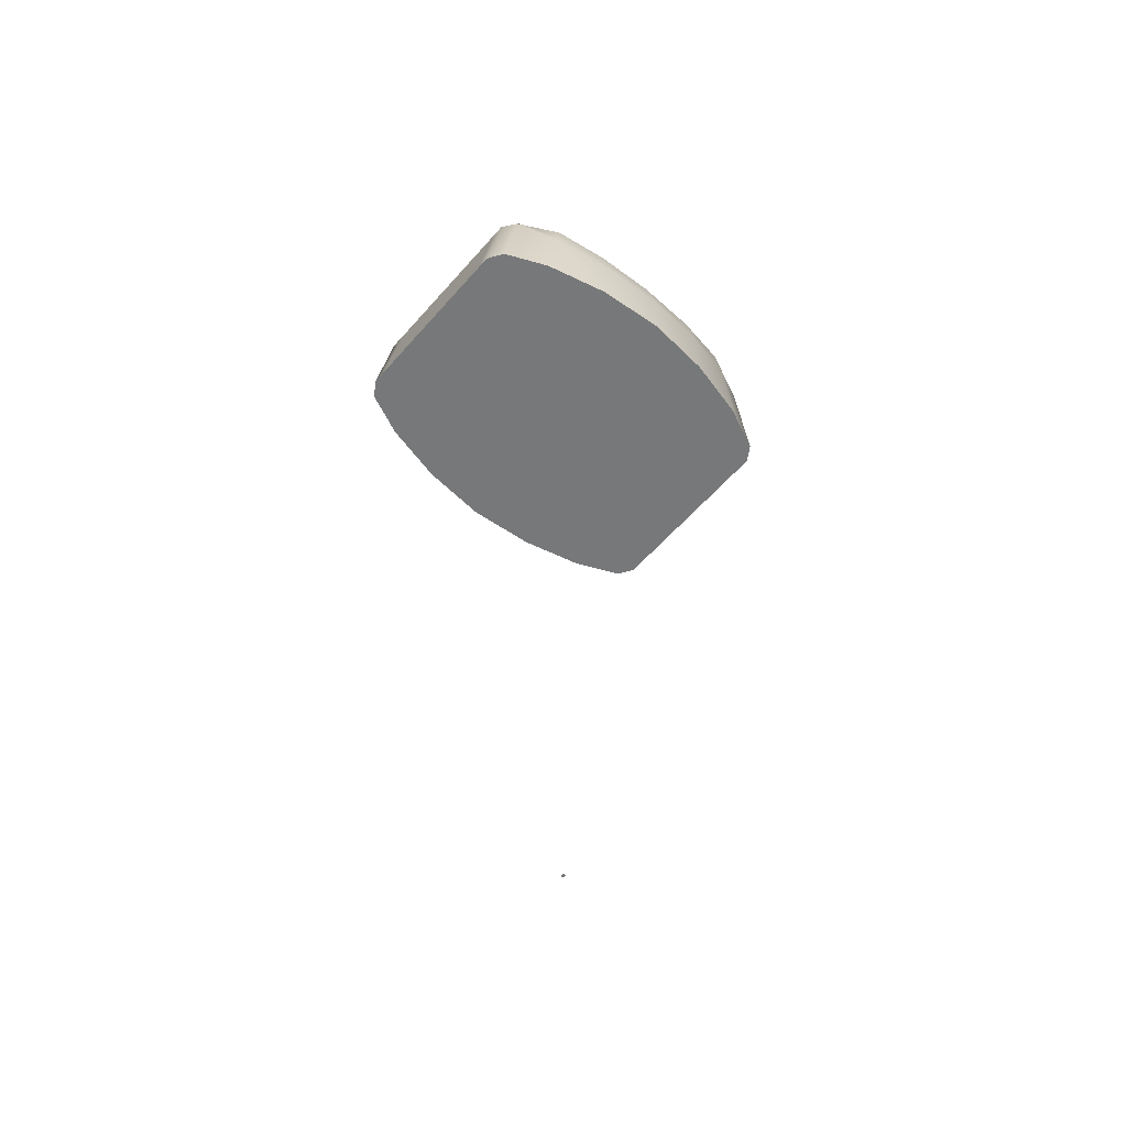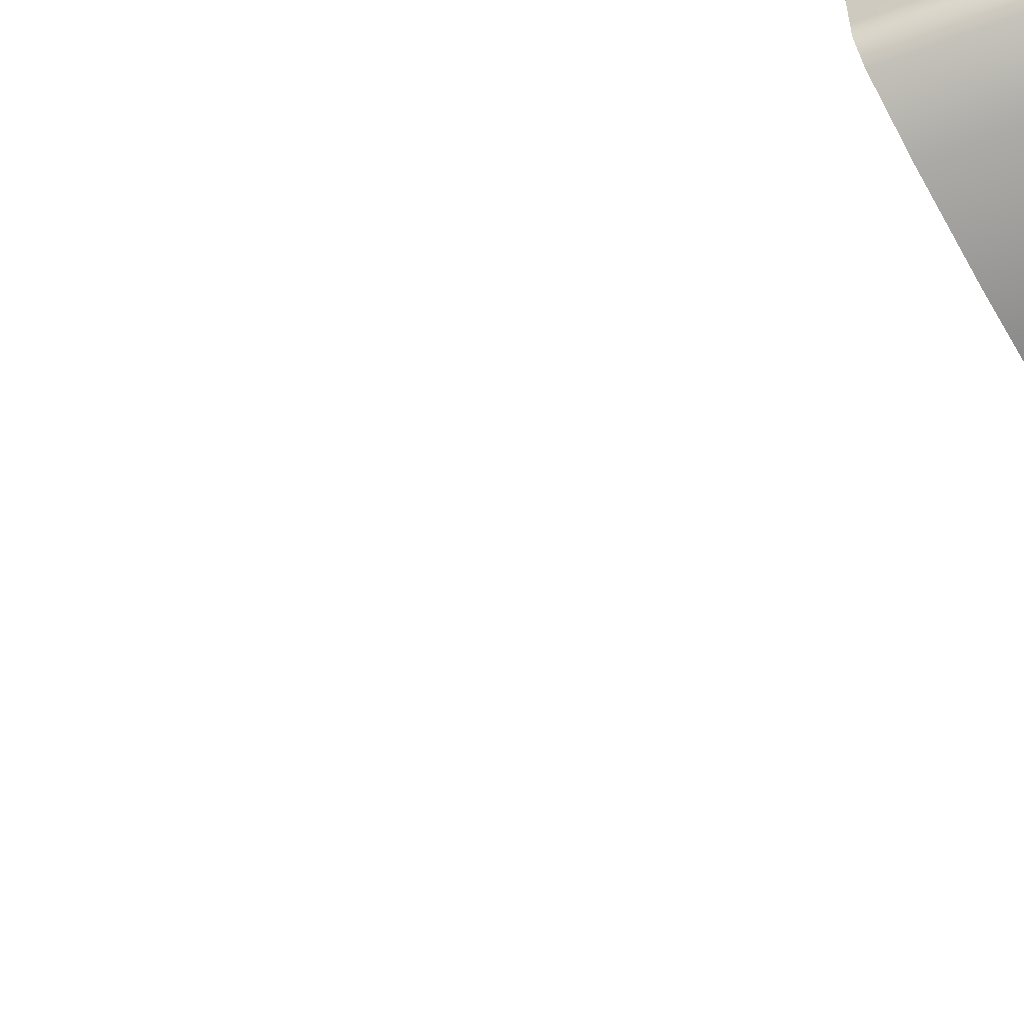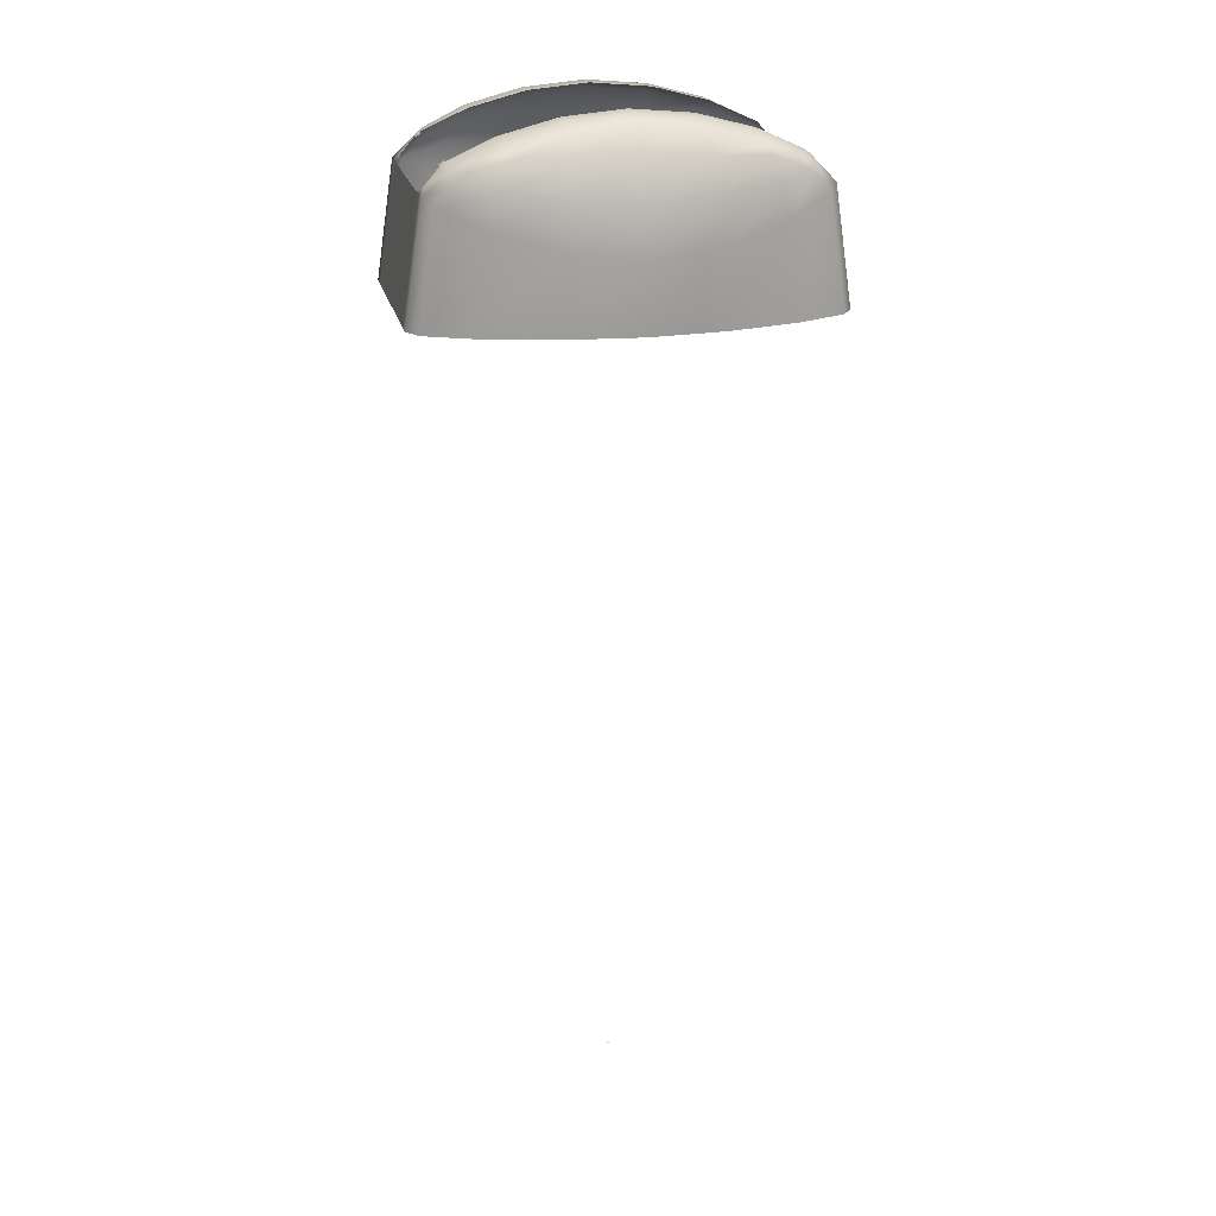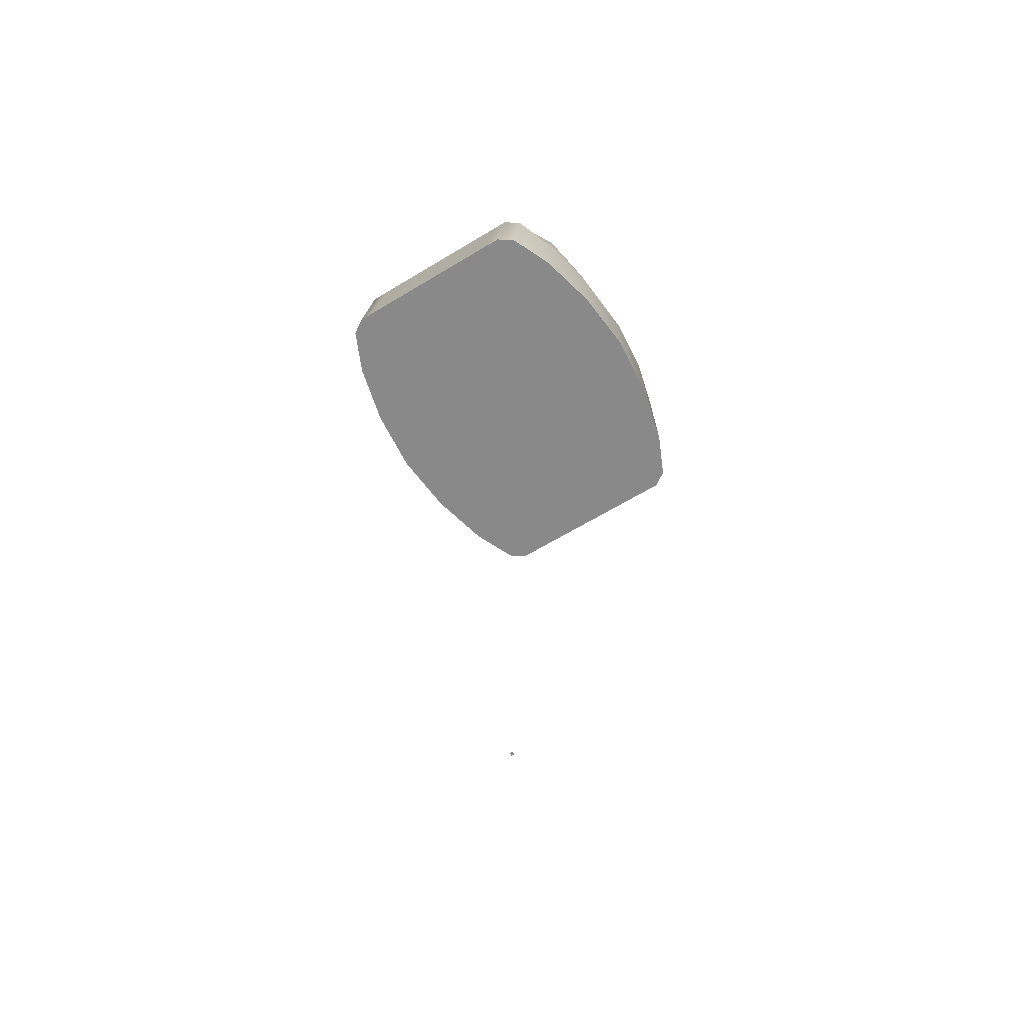
<metadata>
{"format":"obj","ext":"obj","renderer":"f3d","projection":"perspective","resolution":1024,"background":"white","views":[{"elev":-57.4,"azim":139.4,"up":"+Z"},{"elev":-59.3,"azim":-59.6,"up":"+Y"},{"elev":21.3,"azim":-12.1,"up":"+Z"},{"elev":-63.1,"azim":121.6,"up":"+Z"}]}
</metadata>
<code>
o AlarmClock_26_AlarmClock_26_0_GeomSubset_1
v -0.0005 -0.0005 -0.3415
v 0.0005 -0.0005 -0.3415
v -0.0005 0.0005 -0.3415
v 0.0005 0.0005 -0.3415
v -0.0005 -0.0005 -0.3415
v 0.0005 -0.0005 -0.3415
v -0.0005 0.0005 -0.3415
v 0.0005 0.0005 -0.3415
v -0.0005 -0.0005 -0.3415
v 0.0005 -0.0005 -0.3415
v -0.0005 0.0005 -0.3415
v 0.0005 0.0005 -0.3415
v -0.0005 -0.0005 -0.3415
v 0.0005 -0.0005 -0.3415
v -0.0005 0.0005 -0.3415
v 0.0005 0.0005 -0.3415
v -0.0005 -0.0005 -0.3415
v 0.0005 -0.0005 -0.3415
v -0.0005 0.0005 -0.3415
v 0.0005 0.0005 -0.3415
v -0.03576 0.0253 -0.04124
v -0.01851 0.0253 -0.03674
v 0 0.0253 -0.03507
v 0.01851 0.0253 -0.03674
v 0.03576 0.0253 -0.04124
v 0 0.0253 0.002079
v 0.07808 7.1e-05 0.02244
v 0.07 7.1e-05 0.04193
v 0.05716 7.1e-05 0.05867
v 0.04042 7.1e-05 0.07152
v 0.02092 7.1e-05 0.07959
v 0 7.1e-05 0.08235
v -0.02092 7.1e-05 0.07959
v -0.04042 7.1e-05 0.07152
v -0.05716 7.1e-05 0.05867
v -0.07 7.1e-05 0.04193
v -0.07808 7.1e-05 0.02244
v -0.08083 7.1e-05 0.001516
v -0.07808 7.1e-05 -0.0194
v -0.07 7.1e-05 -0.0389
v -0.05716 7.1e-05 -0.05564
v 0.05716 7.1e-05 -0.05564
v 0.07 7.1e-05 -0.0389
v 0.07808 7.1e-05 -0.0194
v 0.08083 7.1e-05 0.001516
v -0.06261 7.1e-05 -0.09147
v -0.04427 7.1e-05 -0.09147
v -0.04427 0.0253 -0.09147
v -0.02292 7.1e-05 -0.09147
v -0.02292 0.0253 -0.09147
v 0 7.1e-05 -0.09147
v 0 0.0253 -0.09147
v 0.02292 7.1e-05 -0.09147
v 0.02292 0.0253 -0.09147
v 0.04427 7.1e-05 -0.09147
v 0.04427 0.0253 -0.09147
v 0.06261 7.1e-05 -0.09147
v -0.04042 0.04373 -0.06317
v -0.02092 0.04897 -0.06882
v 0 0.05105 -0.0711
v 0.02092 0.04897 -0.06882
v 0.04042 0.04373 -0.06317
v -0.04427 0.04373 -0.09147
v -0.02292 0.04897 -0.09147
v 0 0.05105 -0.09147
v 0.02292 0.04897 -0.09147
v 0.04427 0.04373 -0.09147
v 0.06819 0.0253 0.01979
v 0.06998 0.0253 0.02027
v 0.06114 0.0253 0.03681
v 0.06274 0.0253 0.03774
v 0.04992 0.0253 0.05143
v 0.05123 0.0253 0.05274
v 0.0353 0.0253 0.06265
v 0.03622 0.0253 0.06426
v 0.01827 0.0253 0.06971
v 0.01875 0.0253 0.0715
v 0 0.0253 0.07211
v 0 0.0253 0.07396
v -0.01827 0.0253 0.06971
v -0.01875 0.0253 0.0715
v -0.0353 0.0253 0.06265
v -0.03622 0.0253 0.06426
v -0.04992 0.0253 0.05143
v -0.05123 0.0253 0.05274
v -0.06114 0.0253 0.03681
v -0.06274 0.0253 0.03774
v -0.06819 0.0253 0.01979
v -0.06998 0.0253 0.02027
v -0.0706 0.0253 0.001516
v -0.07245 0.0253 0.001516
v -0.06819 0.0253 -0.01676
v -0.06998 0.0253 -0.01724
v -0.06114 0.0253 -0.03377
v -0.06273 0.0253 -0.03472
v -0.04972 0.0253 -0.04752
v -0.05118 0.0253 -0.04863
v 0.05118 0.0253 -0.04863
v 0.04972 0.0253 -0.04752
v 0.06114 0.0253 -0.03377
v 0.06273 0.0253 -0.03472
v 0.06819 0.0253 -0.01676
v 0.06998 0.0253 -0.01724
v 0.0706 0.0253 0.001516
v 0.07245 0.0253 0.001516
v 0.06819 0.02291 0.01979
v 0.06998 0.02291 0.02027
v 0.06274 0.02291 0.03774
v 0.06114 0.02291 0.03681
v 0.0706 0.02291 0.001516
v 0.07245 0.02291 0.001516
v 0.05123 0.02291 0.05274
v 0.04992 0.02291 0.05143
v 0.03622 0.02291 0.06426
v 0.0353 0.02291 0.06265
v 0.01875 0.02291 0.0715
v 0.01827 0.02291 0.06971
v 0 0.02291 0.07396
v 0 0.02291 0.07211
v -0.01875 0.02291 0.0715
v -0.01827 0.02291 0.06971
v -0.03622 0.02291 0.06426
v -0.0353 0.02291 0.06265
v -0.05123 0.02291 0.05274
v -0.04992 0.02291 0.05143
v -0.06274 0.02291 0.03774
v -0.06114 0.02291 0.03681
v -0.06998 0.02291 0.02027
v -0.06819 0.02291 0.01979
v -0.07245 0.02291 0.001516
v -0.0706 0.02291 0.001516
v -0.06998 0.02291 -0.01724
v -0.06819 0.02291 -0.01676
v -0.06273 0.02291 -0.03472
v -0.06114 0.02291 -0.03377
v -0.05118 0.02291 -0.04863
v -0.04972 0.02291 -0.04752
v 0.05118 0.02291 -0.04863
v 0.04972 0.02291 -0.04752
v 0.06273 0.02291 -0.03472
v 0.06114 0.02291 -0.03377
v 0.06998 0.02291 -0.01724
v 0.06819 0.02291 -0.01676
v 0.0364 0.04081 -0.04621
v 0.01954 0.04281 -0.04574
v 0 0.04346 -0.04548
v -0.01953 0.04281 -0.04574
v -0.0364 0.04081 -0.04621
v -0.03882 0.04303 -0.053
v -0.02054 0.04661 -0.05531
v 0 0.04786 -0.05617
v 0.02054 0.04661 -0.05531
v 0.03882 0.04303 -0.053
v -0.03608 0.03735 -0.04373
v -0.03576 0.03196 -0.04124
v -0.01851 0.03196 -0.03674
v -0.01883 0.03735 -0.03954
v 0 0.03196 -0.03507
v 0 0.03735 -0.03793
v 0.01851 0.03196 -0.03674
v 0.01883 0.03735 -0.03955
v 0.03576 0.03196 -0.04124
v 0.03608 0.03735 -0.04373
v 0.04779 0.03196 -0.04715
v 0.04276 0.03735 -0.04666
v -0.05716 0.03184 -0.05564
v -0.05391 0.03712 -0.0571
v -0.05918 0.03706 -0.09147
v -0.06261 0.03183 -0.09147
v 0.05391 0.03712 -0.0571
v 0.05716 0.03184 -0.05564
v 0.05918 0.03706 -0.09147
v 0.06261 0.03183 -0.09147
v -0.05103 0.03196 -0.04982
v -0.0479 0.03738 -0.05123
v -0.04779 0.03196 -0.04715
v -0.04276 0.03732 -0.04666
v 0.05103 0.03196 -0.04982
v 0.0479 0.03737 -0.05123
v 0.07 0.02281 0.04193
v 0.06782 0.0253 0.04067
v 0.07808 0.02281 0.02244
v 0.07565 0.0253 0.02179
v 0.05716 0.02281 0.05867
v 0.05538 0.0253 0.05689
v 0.04042 0.02281 0.07152
v 0.03916 0.0253 0.06934
v 0.02092 0.02281 0.07959
v 0.02027 0.0253 0.07716
v 0 0.02281 0.08235
v 0 0.0253 0.07983
v -0.02092 0.02281 0.07959
v -0.02027 0.0253 0.07716
v -0.04042 0.02281 0.07152
v -0.03916 0.0253 0.06934
v -0.05716 0.02281 0.05867
v -0.05538 0.0253 0.05689
v -0.07 0.02281 0.04193
v -0.06782 0.0253 0.04067
v -0.07808 0.02281 0.02244
v -0.07565 0.0253 0.02179
v -0.08083 0.02281 0.001516
v -0.07832 0.0253 0.001516
v -0.07808 0.02281 -0.0194
v -0.07565 0.0253 -0.01875
v -0.07 0.02281 -0.0389
v -0.06782 0.0253 -0.03764
v -0.05716 0.02706 -0.05564
v -0.0555 0.0253 -0.0537
v -0.05716 0.02317 -0.05564
v 0.05716 0.02706 -0.05564
v 0.05716 0.02316 -0.05564
v 0.05552 0.0253 -0.05372
v 0.07 0.02281 -0.0389
v 0.06782 0.0253 -0.03764
v 0.07808 0.02281 -0.0194
v 0.07565 0.0253 -0.01875
v 0.08083 0.02281 0.001516
v 0.07832 0.0253 0.001516
v -0.06261 0.02706 -0.09147
v -0.06261 0.02354 -0.09147
v -0.06082 0.0253 -0.09147
v 0.06261 0.02706 -0.09147
v 0.06082 0.0253 -0.09147
v 0.06261 0.02354 -0.09147
v -0.03576 -0.02523 -0.04124
v -0.01851 -0.02523 -0.03674
v 0 -0.02523 -0.03507
v 0.01851 -0.02523 -0.03674
v 0.03576 -0.02523 -0.04124
v -0.04427 -0.02523 -0.09147
v -0.02292 -0.02523 -0.09147
v 0 -0.02523 -0.09147
v 0.02292 -0.02523 -0.09147
v 0.04427 -0.02523 -0.09147
v -0.04042 -0.04371 -0.06317
v -0.02092 -0.04896 -0.06882
v 0 -0.05105 -0.0711
v 0.02092 -0.04896 -0.06882
v 0.04042 -0.04371 -0.06317
v -0.04427 -0.04371 -0.09147
v -0.02292 -0.04896 -0.09147
v 0 -0.05105 -0.09147
v 0.02292 -0.04896 -0.09147
v 0.04427 -0.04371 -0.09147
v 0.06819 -0.02523 0.01979
v 0.06998 -0.02523 0.02027
v 0.06114 -0.02523 0.03681
v 0.06274 -0.02523 0.03774
v 0.04992 -0.02523 0.05143
v 0.05123 -0.02523 0.05274
v 0.0353 -0.02523 0.06265
v 0.03622 -0.02523 0.06426
v 0.01827 -0.02523 0.06971
v 0.01875 -0.02523 0.0715
v 0 -0.02523 0.07211
v 0 -0.02523 0.07396
v -0.01827 -0.02523 0.06971
v -0.01875 -0.02523 0.0715
v -0.0353 -0.02523 0.06265
v -0.03622 -0.02523 0.06426
v -0.04992 -0.02523 0.05143
v -0.05123 -0.02523 0.05274
v -0.06114 -0.02523 0.03681
v -0.06274 -0.02523 0.03774
v -0.06819 -0.02523 0.01979
v -0.06998 -0.02523 0.02027
v -0.0706 -0.02523 0.001516
v -0.07245 -0.02523 0.001516
v -0.06819 -0.02523 -0.01676
v -0.06998 -0.02523 -0.01724
v -0.06114 -0.02523 -0.03377
v -0.06273 -0.02523 -0.03472
v -0.04972 -0.02523 -0.04752
v -0.05118 -0.02523 -0.04863
v 0.05118 -0.02523 -0.04863
v 0.04972 -0.02523 -0.04752
v 0.06114 -0.02523 -0.03377
v 0.06273 -0.02523 -0.03472
v 0.06819 -0.02523 -0.01676
v 0.06998 -0.02523 -0.01724
v 0.0706 -0.02523 0.001516
v 0.07245 -0.02523 0.001516
v 0.06819 -0.02283 0.01979
v 0.06998 -0.02283 0.02027
v 0.06274 -0.02283 0.03774
v 0.06114 -0.02283 0.03681
v 0.0706 -0.02283 0.001516
v 0.07245 -0.02283 0.001516
v 0.05123 -0.02283 0.05274
v 0.04992 -0.02283 0.05143
v 0.03622 -0.02283 0.06426
v 0.0353 -0.02283 0.06265
v 0.01875 -0.02283 0.0715
v 0.01827 -0.02283 0.06971
v 0 -0.02283 0.07396
v 0 -0.02283 0.07211
v -0.01875 -0.02283 0.0715
v -0.01827 -0.02283 0.06971
v -0.03622 -0.02283 0.06426
v -0.0353 -0.02283 0.06265
v -0.05123 -0.02283 0.05274
v -0.04992 -0.02283 0.05143
v -0.06274 -0.02283 0.03774
v -0.06114 -0.02283 0.03681
v -0.06998 -0.02283 0.02027
v -0.06819 -0.02283 0.01979
v -0.07245 -0.02283 0.001516
v -0.0706 -0.02283 0.001516
v -0.06998 -0.02283 -0.01724
v -0.06819 -0.02283 -0.01676
v -0.06273 -0.02283 -0.03472
v -0.06114 -0.02283 -0.03377
v -0.05118 -0.02283 -0.04863
v -0.04972 -0.02283 -0.04752
v 0.05118 -0.02283 -0.04863
v 0.04972 -0.02283 -0.04752
v 0.06273 -0.02283 -0.03472
v 0.06114 -0.02283 -0.03377
v 0.06998 -0.02283 -0.01724
v 0.06819 -0.02283 -0.01676
v 0.0364 -0.04078 -0.04621
v 0.01954 -0.04278 -0.04574
v 0 -0.04344 -0.04548
v -0.01953 -0.04278 -0.04574
v -0.0364 -0.04078 -0.04621
v -0.03882 -0.04301 -0.053
v -0.02054 -0.04659 -0.05531
v 0 -0.04785 -0.05617
v 0.02054 -0.04659 -0.05531
v 0.03882 -0.04301 -0.053
v -0.03608 -0.03731 -0.04373
v -0.03576 -0.0319 -0.04124
v -0.01851 -0.0319 -0.03674
v -0.01883 -0.03731 -0.03954
v 0 -0.0319 -0.03507
v 0 -0.03731 -0.03793
v 0.01851 -0.0319 -0.03674
v 0.01883 -0.03731 -0.03955
v 0.03576 -0.0319 -0.04124
v 0.03608 -0.03731 -0.04373
v 0.04779 -0.0319 -0.04715
v 0.04276 -0.03731 -0.04666
v -0.05716 -0.03179 -0.05564
v -0.05391 -0.03708 -0.0571
v -0.05918 -0.03702 -0.09147
v -0.06261 -0.03177 -0.09147
v 0.05391 -0.03708 -0.0571
v 0.05716 -0.03179 -0.05564
v 0.05918 -0.03702 -0.09147
v 0.06261 -0.03177 -0.09147
v -0.05103 -0.0319 -0.04982
v -0.0479 -0.03734 -0.05123
v -0.04779 -0.0319 -0.04715
v -0.04276 -0.03728 -0.04666
v 0.05103 -0.03191 -0.04982
v 0.0479 -0.03734 -0.05123
v 0.07 -0.02273 0.04193
v 0.06782 -0.02523 0.04067
v 0.07808 -0.02273 0.02244
v 0.07565 -0.02523 0.02179
v 0.05716 -0.02273 0.05867
v 0.05538 -0.02523 0.05689
v 0.04042 -0.02273 0.07152
v 0.03916 -0.02523 0.06934
v 0.02092 -0.02273 0.07959
v 0.02027 -0.02523 0.07716
v 0 -0.02273 0.08235
v 0 -0.02523 0.07983
v -0.02092 -0.02273 0.07959
v -0.02027 -0.02523 0.07716
v -0.04042 -0.02273 0.07152
v -0.03916 -0.02523 0.06934
v -0.05716 -0.02273 0.05867
v -0.05538 -0.02523 0.05689
v -0.07 -0.02273 0.04193
v -0.06782 -0.02523 0.04067
v -0.07808 -0.02273 0.02244
v -0.07565 -0.02523 0.02179
v -0.08083 -0.02273 0.001516
v -0.07832 -0.02523 0.001516
v -0.07808 -0.02273 -0.0194
v -0.07565 -0.02523 -0.01875
v -0.07 -0.02273 -0.0389
v -0.06782 -0.02523 -0.03764
v -0.05716 -0.02699 -0.05564
v -0.0555 -0.02523 -0.0537
v -0.05716 -0.0231 -0.05564
v 0.05716 -0.02699 -0.05564
v 0.05716 -0.02308 -0.05564
v 0.05552 -0.02523 -0.05372
v 0.07 -0.02273 -0.0389
v 0.06782 -0.02523 -0.03764
v 0.07808 -0.02273 -0.0194
v 0.07565 -0.02523 -0.01875
v 0.08083 -0.02273 0.001516
v 0.07832 -0.02523 0.001516
v -0.06261 -0.02699 -0.09147
v -0.06261 -0.02346 -0.09147
v -0.06082 -0.02523 -0.09147
v 0.06261 -0.02699 -0.09147
v 0.06082 -0.02523 -0.09147
v 0.06261 -0.02346 -0.09147
v 0.02838 -0.02523 0.004537
v 0 -0.02523 0.004537
v -0.02838 -0.02523 0.004537
f 5 6 8 7
f 46 221 222 48 47
f 47 48 50 49
f 49 50 52 51
f 51 52 54 53
f 53 54 56 55
f 55 56 224 225 57
f 147 150 149 148
f 146 151 150 147
f 145 152 151 146
f 144 153 152 145
f 59 64 63 58
f 60 65 64 59
f 61 66 65 60
f 62 67 66 61
f 57 225 212 42
f 41 210 221 46
f 48 63 64 50
f 50 64 65 52
f 52 65 66 54
f 54 66 67 56
f 56 67 172 173 223 224
f 97 136 137 96
f 99 139 138 98
f 150 59 58 149
f 151 60 59 150
f 152 61 60 151
f 153 62 61 152
f 154 177 176 155
f 155 156 157 154
f 156 158 159 157
f 158 160 161 159
f 160 162 163 161
f 162 164 165 163
f 164 178 179 165
f 166 174 175 167
f 167 168 169 166
f 170 179 178 171
f 171 173 172 170
f 174 176 177 175
f 148 149 175 177
f 58 63 168 167
f 170 172 67 62
f 22 156 155 21
f 23 158 156 22
f 24 160 158 23
f 25 162 160 24
f 208 166 169 220
f 223 173 171 211
f 179 153 144 165
f 96 176 174 97
f 98 178 164 99
f 21 155 176 96
f 174 166 209 97
f 99 164 162 25
f 144 163 165
f 163 144 145 161
f 161 145 146 159
f 159 146 147 157
f 157 147 148 154
f 154 148 177
f 149 58 167 175
f 179 170 62 153
f 220 169 168 63 48 222
f 208 220 221 210
f 212 225 223 211
f 211 171 213 212
f 220 222 221
f 223 225 224
f 208 210 209 166
f 171 178 98 213
f 46 47 231 400 399
f 47 49 232 231
f 49 51 233 232
f 51 53 234 233
f 53 55 235 234
f 55 57 403 402 235
f 325 326 327 328
f 324 325 328 329
f 323 324 329 330
f 322 323 330 331
f 237 236 241 242
f 238 237 242 243
f 239 238 243 244
f 240 239 244 245
f 57 42 390 403
f 41 46 399 388
f 231 232 242 241
f 232 233 243 242
f 233 234 244 243
f 234 235 245 244
f 235 402 401 351 350 245
f 275 274 315 314
f 277 276 316 317
f 328 327 236 237
f 329 328 237 238
f 330 329 238 239
f 331 330 239 240
f 332 333 354 355
f 333 332 335 334
f 334 335 337 336
f 336 337 339 338
f 338 339 341 340
f 340 341 343 342
f 342 343 357 356
f 344 345 353 352
f 345 344 347 346
f 348 349 356 357
f 349 348 350 351
f 352 353 355 354
f 326 355 353 327
f 236 345 346 241
f 348 240 245 350
f 227 226 333 334
f 228 227 334 336
f 229 228 336 338
f 230 229 338 340
f 386 398 347 344
f 401 389 349 351
f 357 343 322 331
f 274 275 352 354
f 276 277 342 356
f 226 274 354 333
f 352 275 387 344
f 277 230 340 342
f 322 343 341
f 341 339 323 322
f 339 337 324 323
f 337 335 325 324
f 335 332 326 325
f 332 355 326
f 327 353 345 236
f 357 331 240 348
f 398 400 231 241 346 347
f 386 388 399 398
f 390 389 401 403
f 389 390 391 349
f 398 399 400
f 401 402 403
f 386 344 387 388
f 349 391 276 356

</code>
